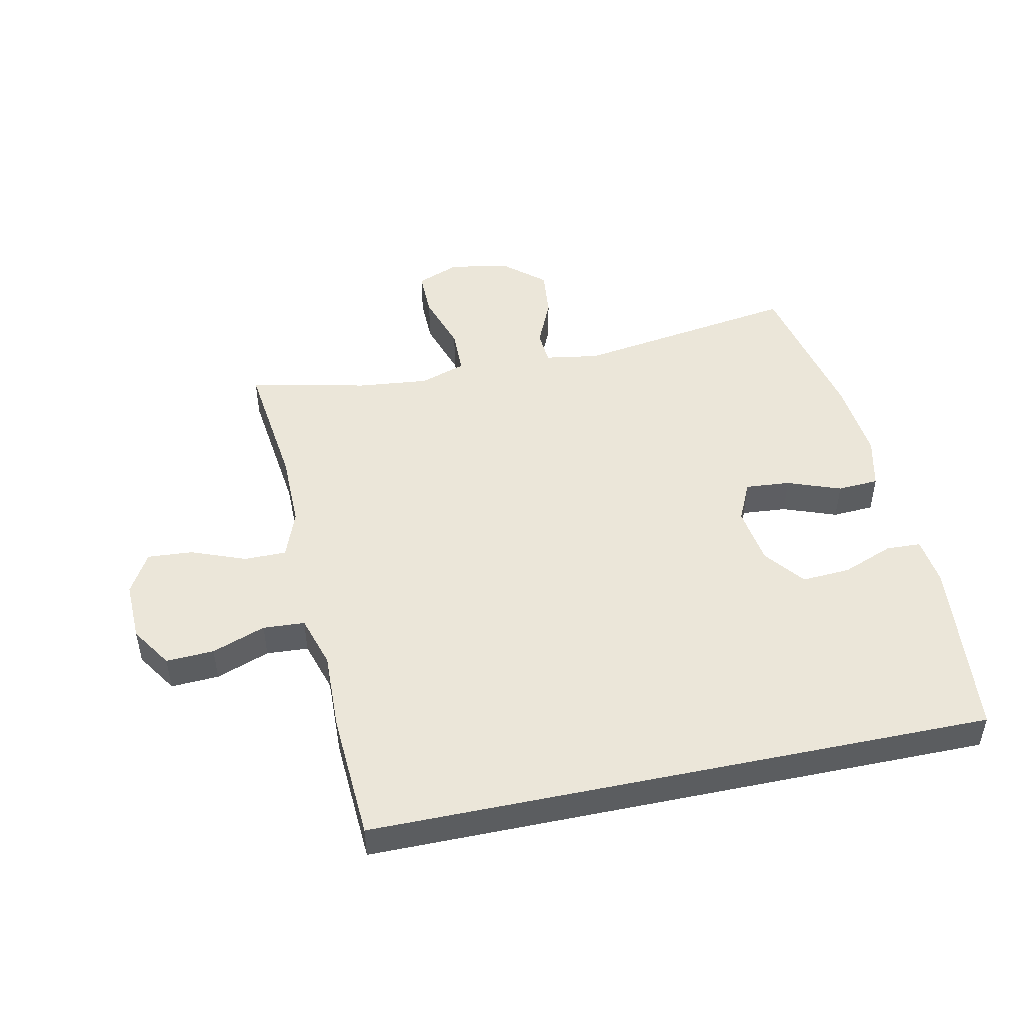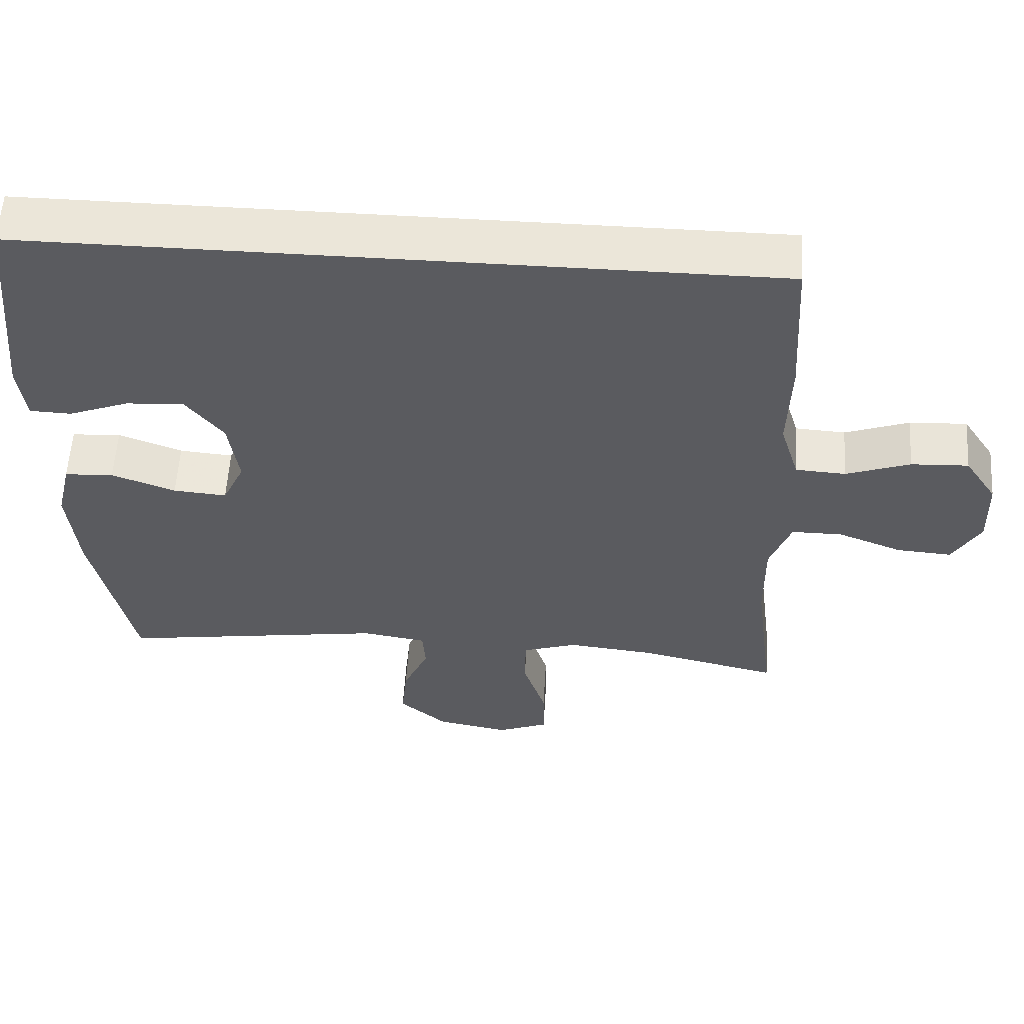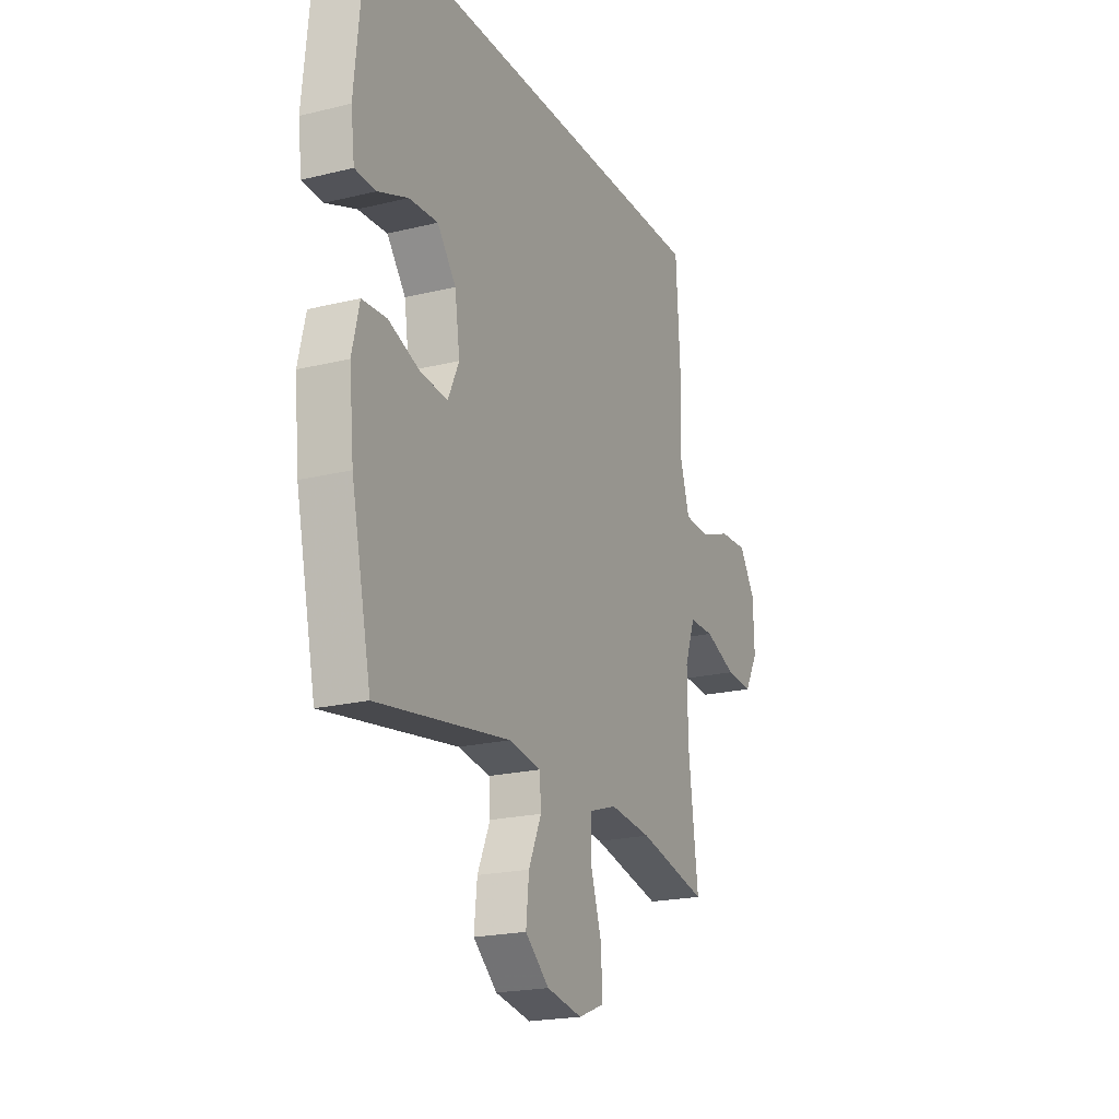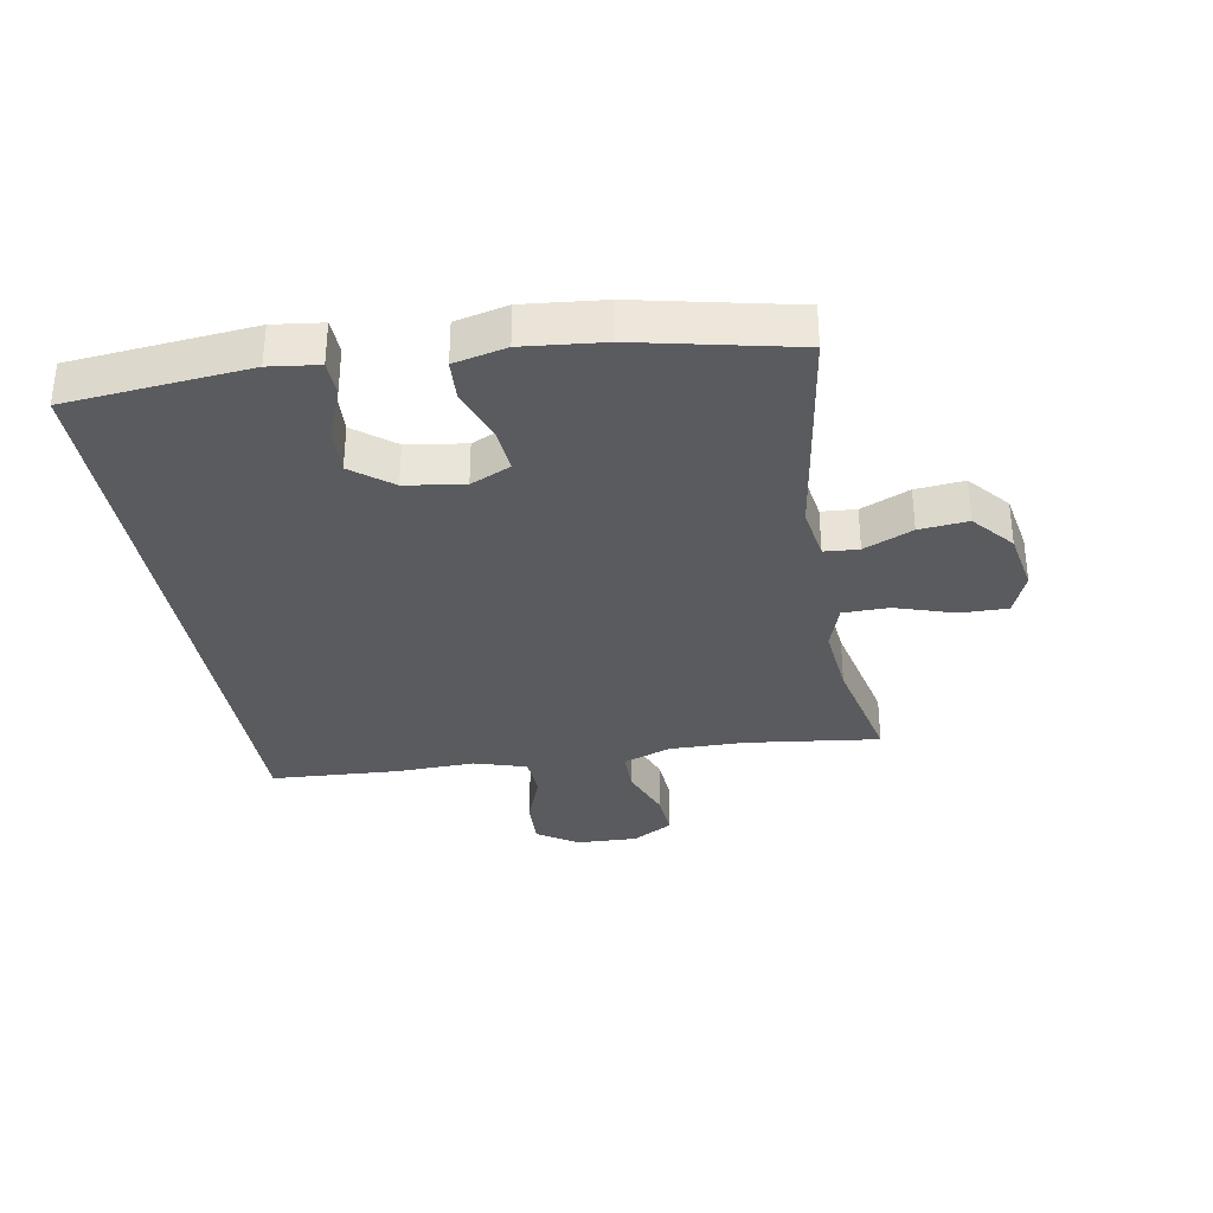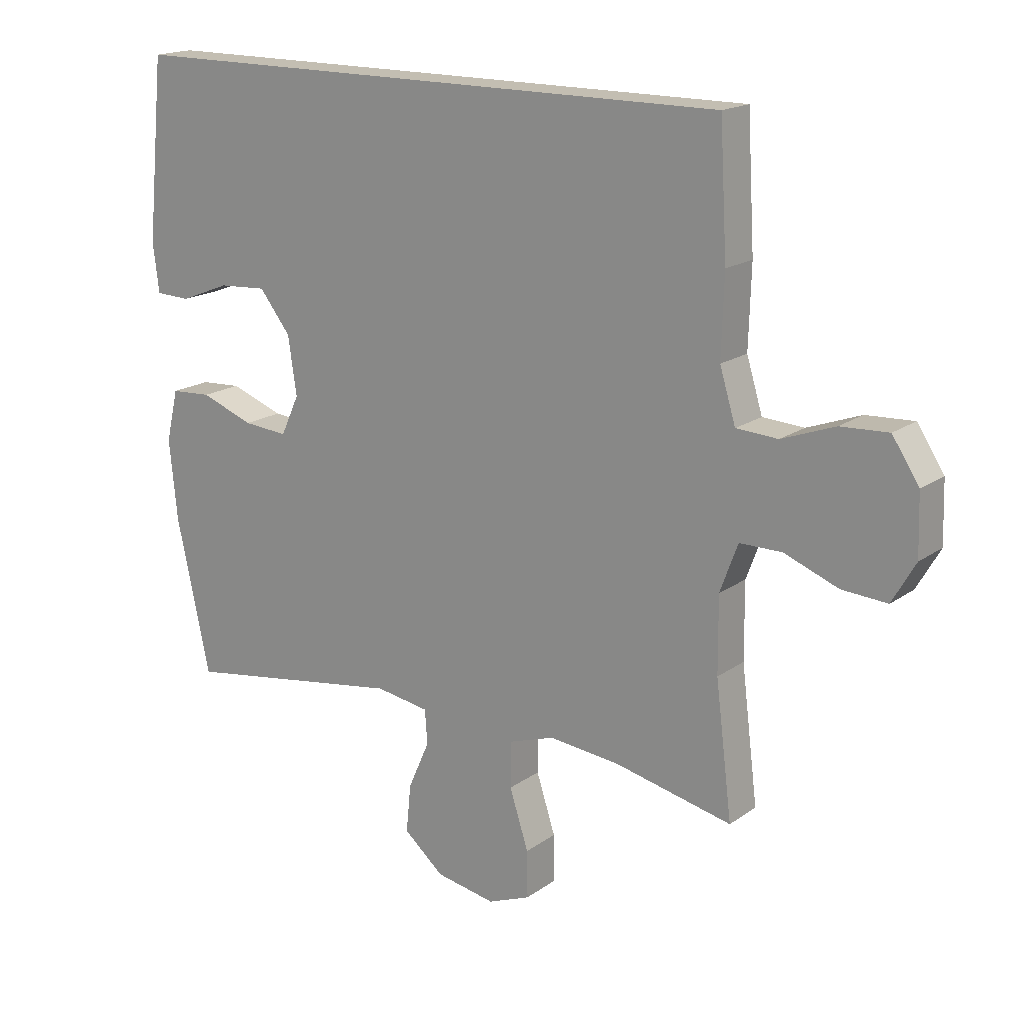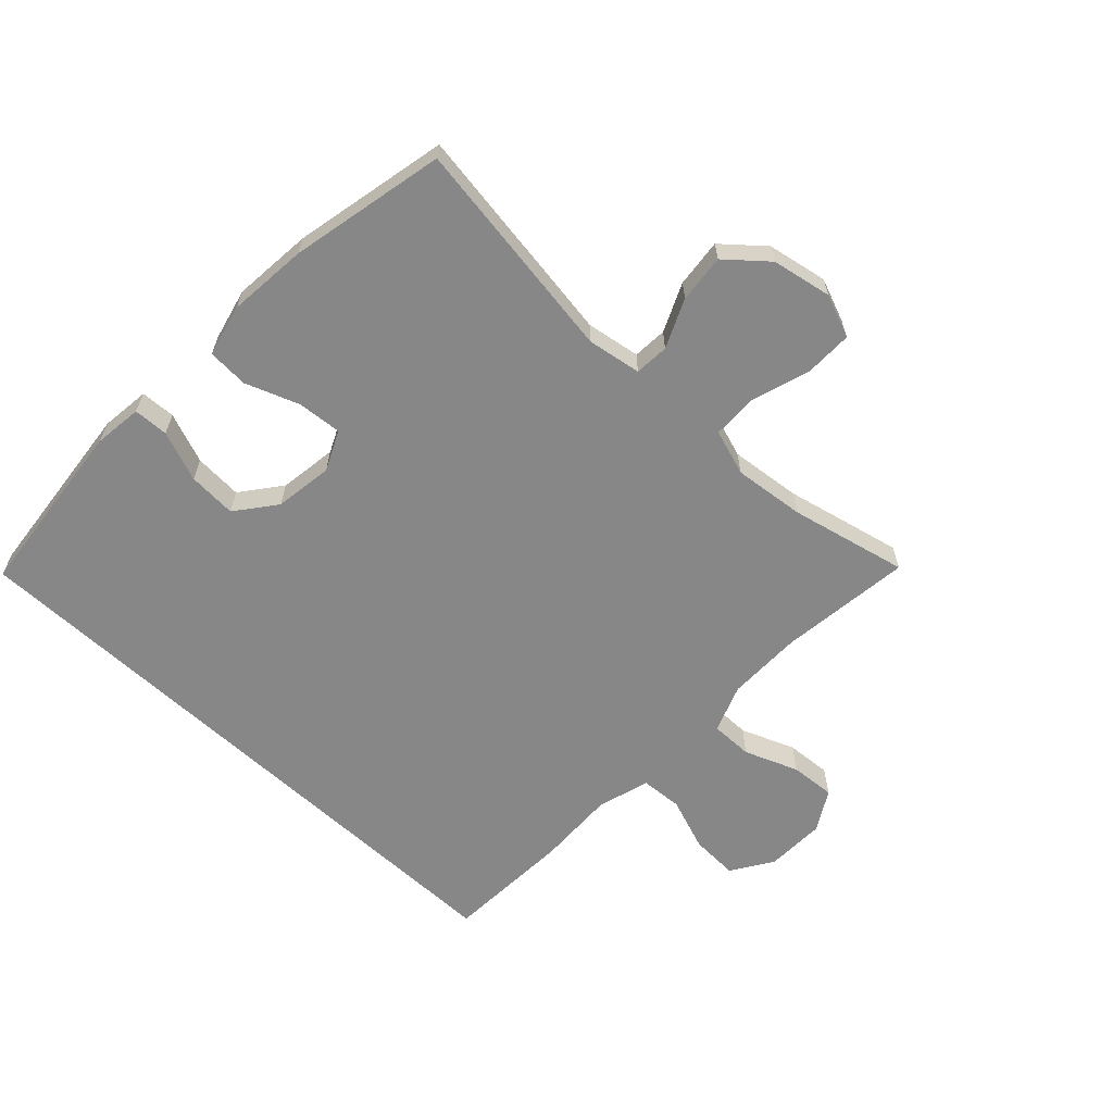
<metadata>
{"format":"obj","ext":"obj","renderer":"f3d","projection":"perspective","resolution":1024,"background":"white","views":[{"elev":48.5,"azim":-11.9,"up":"+Y"},{"elev":57.2,"azim":-176.4,"up":"+Z"},{"elev":-20.8,"azim":113.9,"up":"+Z"},{"elev":-33.3,"azim":99.9,"up":"+Y"},{"elev":17.5,"azim":-143.7,"up":"+Z"},{"elev":-62.6,"azim":137.0,"up":"+Y"}]}
</metadata>
<code>
v -0.5 0.07 -0.5
v -0.473 0.07 -0.283
v -0.472 0.07 -0.16
v -0.501 0.07 -0.082
v -0.57 0.07 -0.082
v -0.658 0.07 -0.116
v -0.732 0.07 -0.121
v -0.77 0.07 -0.055
v -0.767 0.07 0.043
v -0.723 0.07 0.11
v -0.645 0.07 0.106
v -0.558 0.07 0.074
v -0.49 0.07 0.078
v -0.464 0.07 0.163
v -0.468 0.07 0.293
v -0.456 0.07 0.5
v 0.555 0.07 0.5
v 0.584 0.07 0.205
v 0.574 0.07 0.125
v 0.517 0.07 0.123
v 0.435 0.07 0.155
v 0.356 0.07 0.16
v 0.305 0.07 0.095
v 0.291 0.07 0
v 0.321 0.07 -0.065
v 0.394 0.07 -0.059
v 0.481 0.07 -0.027
v 0.548 0.07 -0.031
v 0.568 0.07 -0.116
v 0.555 0.07 -0.247
v 0.5 0.07 -0.5
v 0.135 0.07 -0.444
v 0.047 0.07 -0.458
v 0.043 0.07 -0.514
v 0.078 0.07 -0.593
v 0.086 0.07 -0.672
v 0.02 0.07 -0.728
v -0.078 0.07 -0.746
v -0.148 0.07 -0.718
v -0.147 0.07 -0.641
v -0.116 0.07 -0.545
v -0.117 0.07 -0.47
v -0.192 0.07 -0.445
v -0.308 0.07 -0.457
v -0.5 0 -0.5
v -0.473 0 -0.283
v -0.472 0 -0.16
v -0.501 0 -0.082
v -0.57 0 -0.082
v -0.658 0 -0.116
v -0.732 0 -0.121
v -0.77 0 -0.055
v -0.767 0 0.043
v -0.723 0 0.11
v -0.645 0 0.106
v -0.558 0 0.074
v -0.49 0 0.078
v -0.464 0 0.163
v -0.468 0 0.293
v -0.456 0 0.5
v 0.555 0 0.5
v 0.584 0 0.205
v 0.574 0 0.125
v 0.517 0 0.123
v 0.435 0 0.155
v 0.356 0 0.16
v 0.305 0 0.095
v 0.291 0 0
v 0.321 0 -0.065
v 0.394 0 -0.059
v 0.481 0 -0.027
v 0.548 0 -0.031
v 0.568 0 -0.116
v 0.555 0 -0.247
v 0.5 0 -0.5
v 0.135 0 -0.444
v 0.047 0 -0.458
v 0.043 0 -0.514
v 0.078 0 -0.593
v 0.086 0 -0.672
v 0.02 0 -0.728
v -0.078 0 -0.746
v -0.148 0 -0.718
v -0.147 0 -0.641
v -0.116 0 -0.545
v -0.117 0 -0.47
v -0.192 0 -0.445
v -0.308 0 -0.457
f 38 39 40 41
f 38 41 42
f 37 38 42
f 34 35 36 37
f 33 34 37 42
f 32 33 42 43
f 30 31 32
f 29 30 32 43
f 26 27 28 29
f 25 26 29 43
f 18 19 20 21
f 18 21 22
f 17 18 22
f 14 15 16 17
f 13 14 17 22
f 9 10 11 12
f 9 12 13
f 5 6 7 8
f 4 5 8 9
f 44 1 2
f 44 2 3
f 24 25 43 44
f 23 24 44 3
f 22 23 3 4
f 4 9 13 22
f 85 84 83 82
f 86 85 82
f 86 82 81
f 81 80 79 78
f 86 81 78 77
f 87 86 77 76
f 76 75 74
f 87 76 74 73
f 73 72 71 70
f 87 73 70 69
f 65 64 63 62
f 66 65 62
f 66 62 61
f 61 60 59 58
f 66 61 58 57
f 56 55 54 53
f 57 56 53
f 52 51 50 49
f 53 52 49 48
f 46 45 88
f 47 46 88
f 88 87 69 68
f 47 88 68 67
f 48 47 67 66
f 66 57 53 48
f 1 45 46 2
f 2 46 47 3
f 3 47 48 4
f 4 48 49 5
f 5 49 50 6
f 6 50 51 7
f 7 51 52 8
f 8 52 53 9
f 9 53 54 10
f 10 54 55 11
f 11 55 56 12
f 12 56 57 13
f 13 57 58 14
f 14 58 59 15
f 15 59 60 16
f 16 60 61 17
f 17 61 62 18
f 18 62 63 19
f 19 63 64 20
f 20 64 65 21
f 21 65 66 22
f 22 66 67 23
f 23 67 68 24
f 24 68 69 25
f 25 69 70 26
f 26 70 71 27
f 27 71 72 28
f 28 72 73 29
f 29 73 74 30
f 30 74 75 31
f 31 75 76 32
f 32 76 77 33
f 33 77 78 34
f 34 78 79 35
f 35 79 80 36
f 36 80 81 37
f 37 81 82 38
f 38 82 83 39
f 39 83 84 40
f 40 84 85 41
f 41 85 86 42
f 42 86 87 43
f 43 87 88 44
f 44 88 45 1

</code>
